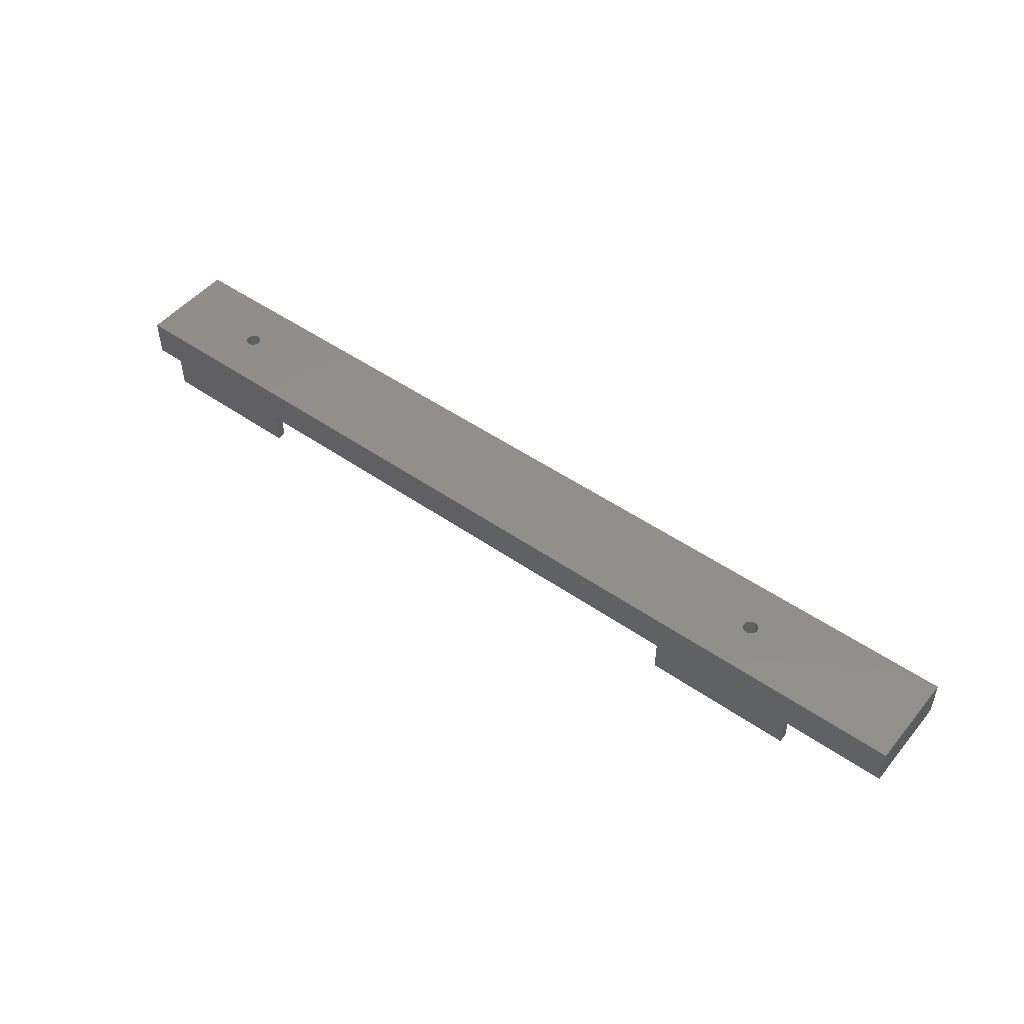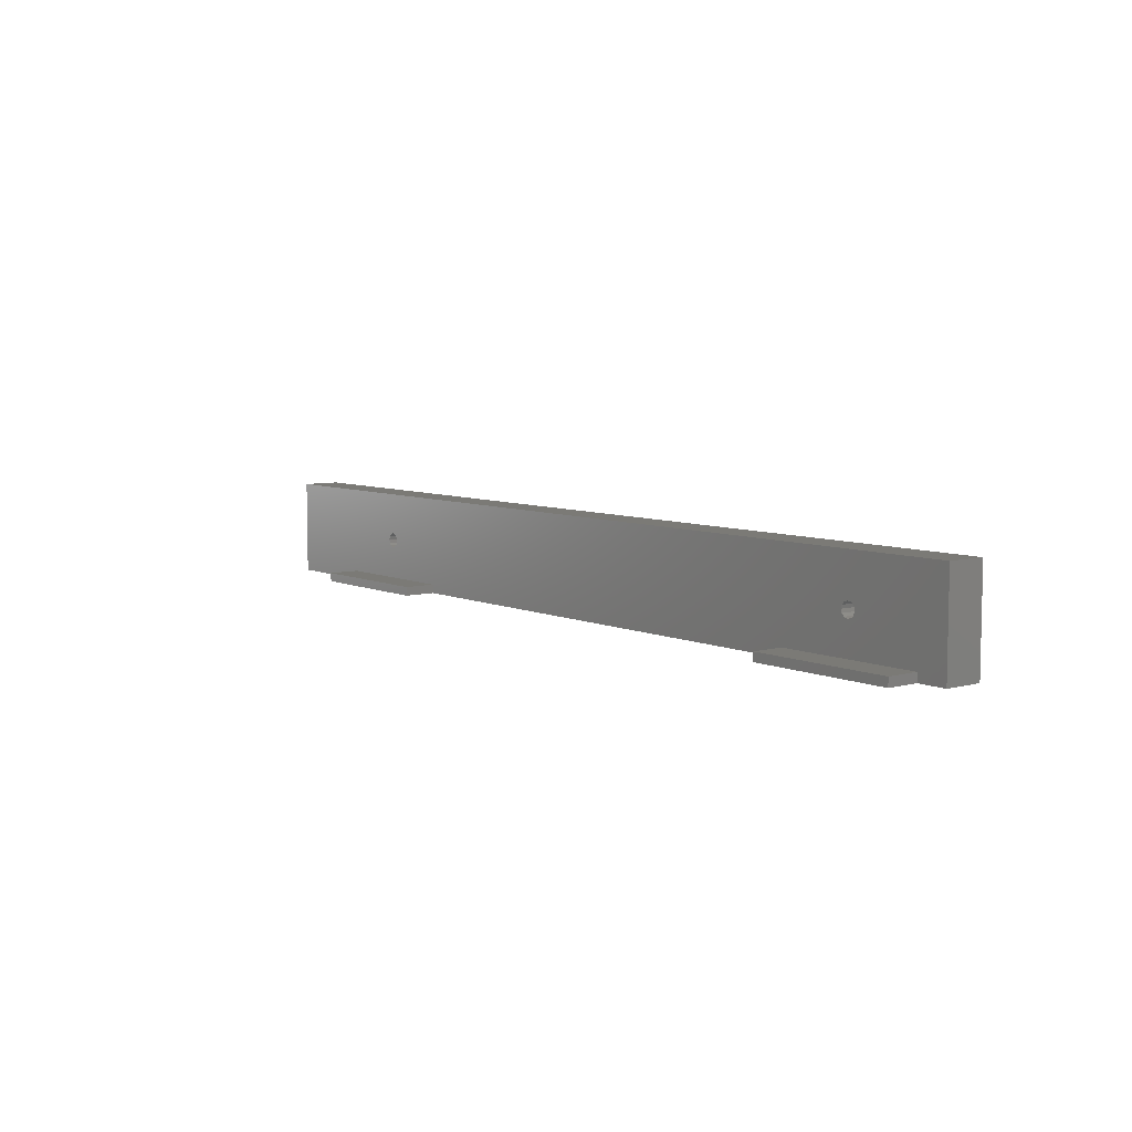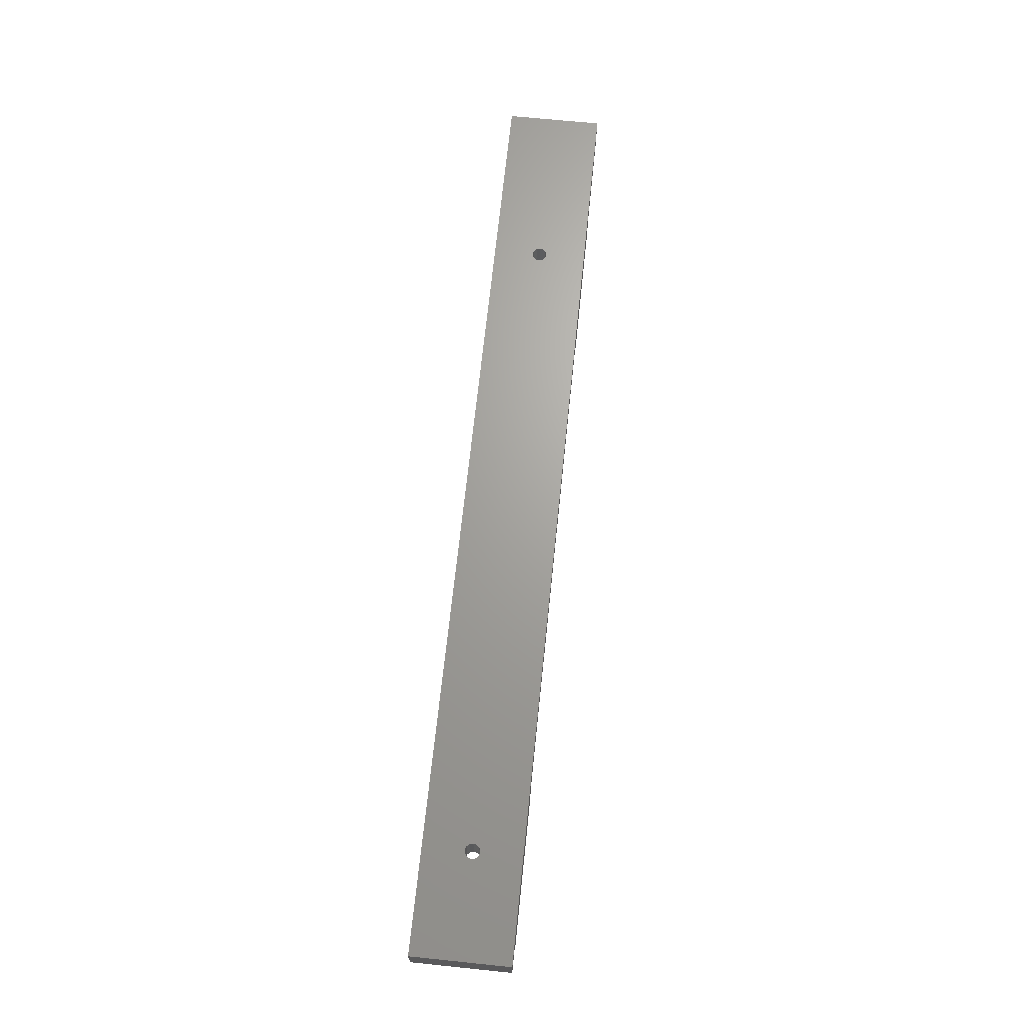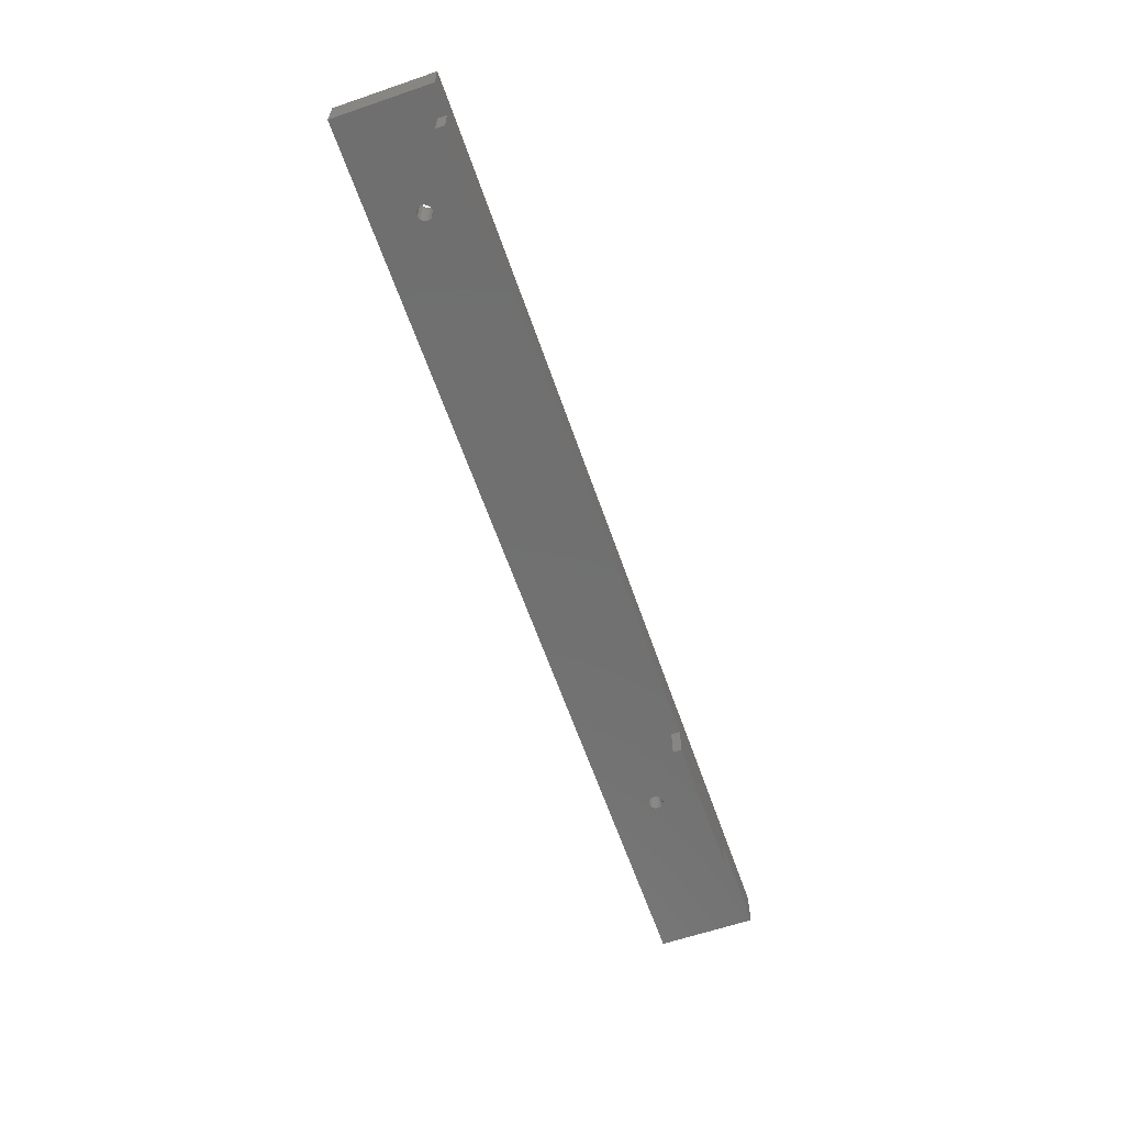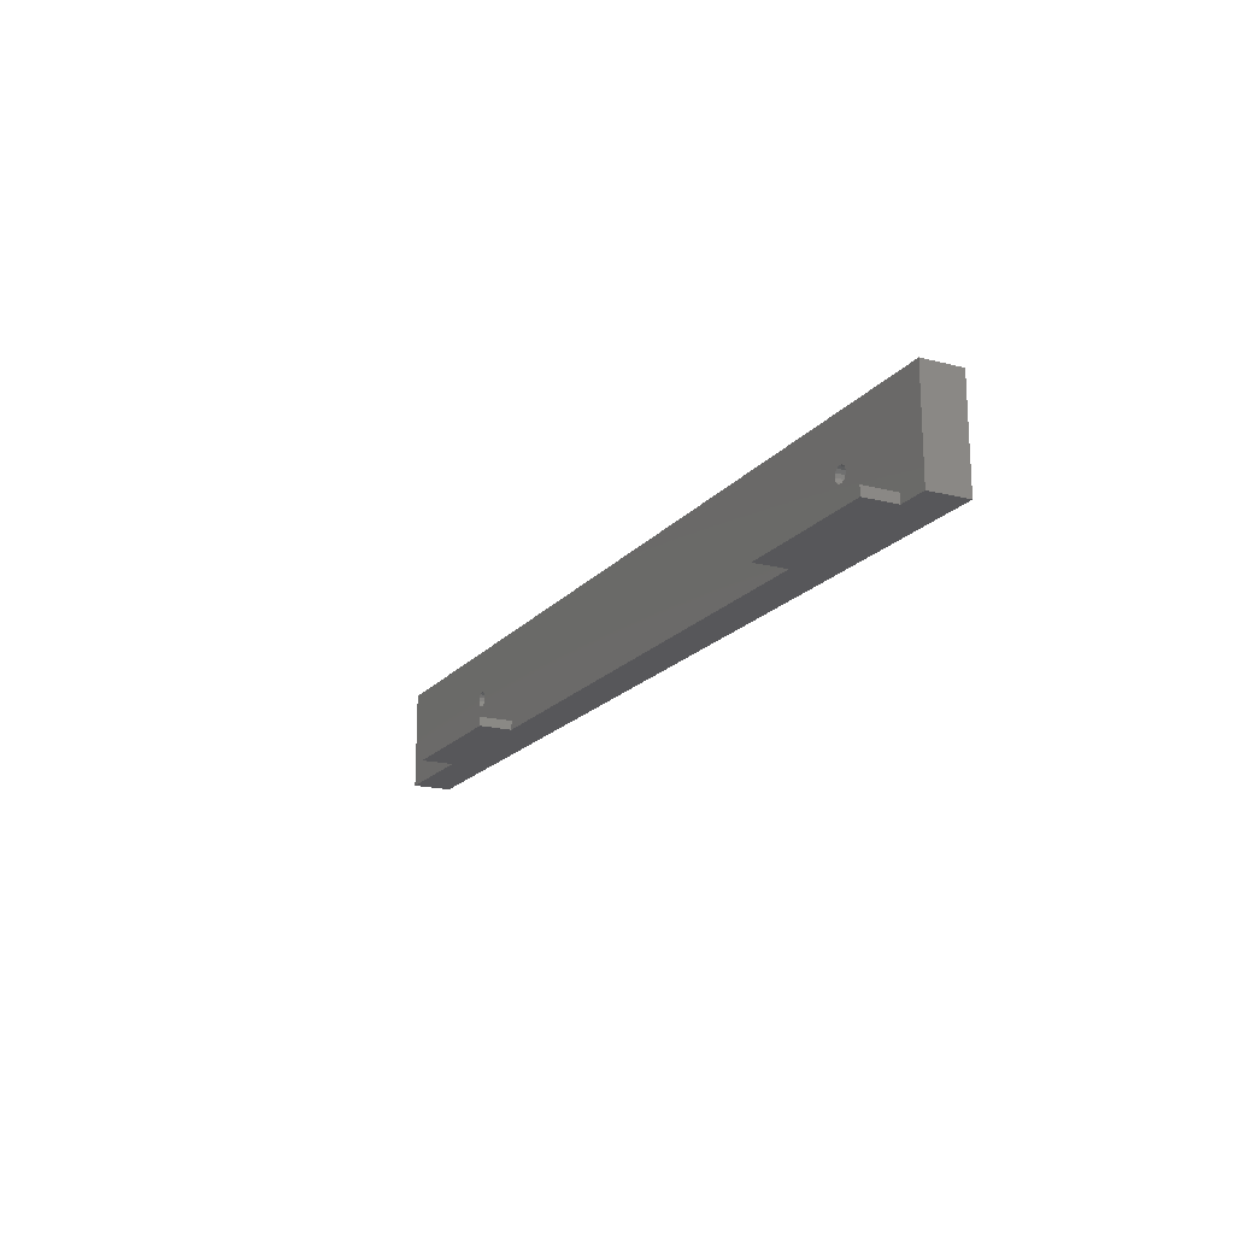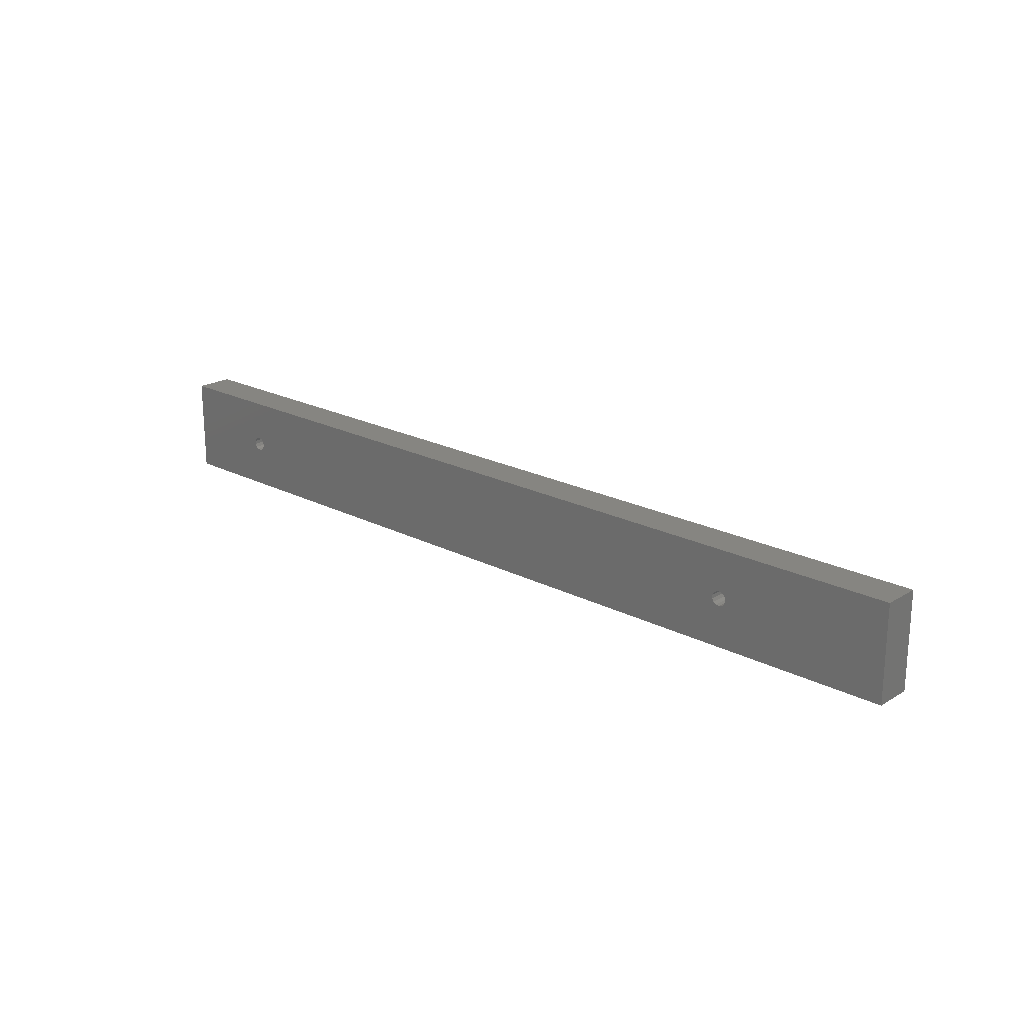
<metadata>
{"format":"stl","ext":"stl","renderer":"f3d","projection":"perspective","resolution":1024,"background":"white","views":[{"elev":48.9,"azim":37.8,"up":"+Z"},{"elev":6.9,"azim":-128.2,"up":"+Y"},{"elev":67.5,"azim":-84.1,"up":"+Z"},{"elev":-62.0,"azim":-70.9,"up":"+Z"},{"elev":-18.1,"azim":-116.4,"up":"+Y"},{"elev":20.9,"azim":42.7,"up":"+Y"}]}
</metadata>
<code>
# stl→obj: 76 verts, 156 faces
v 18.61 8.831 0
v 18.75 8.25 0
v 18.75 8.25 6.5
v 18.61 8.831 6.5
v 18.21 9.279 0
v 18.21 9.279 6.5
v 17.65 9.491 0
v 17.65 9.491 6.5
v 17.06 9.419 0
v 17.06 9.419 6.5
v 16.56 9.079 0
v 16.56 9.079 6.5
v 16.29 8.549 0
v 16.29 8.549 6.5
v 16.29 7.951 0
v 16.29 7.951 6.5
v 16.56 7.421 0
v 16.56 7.421 6.5
v 17.06 7.081 0
v 17.06 7.081 6.5
v 17.65 7.009 0
v 17.65 7.009 6.5
v 18.21 7.221 0
v 18.21 7.221 6.5
v 18.61 7.669 0
v 18.61 7.669 6.5
v 0 16.5 6.5
v 128.1 9.079 6.5
v 128.6 9.419 6.5
v 129.7 9.279 6.5
v 130.1 8.831 6.5
v 159 16.5 6.5
v 130.2 8.25 6.5
v 159 0 6.5
v 129.2 9.491 6.5
v 129.2 7.009 6.5
v 128.6 7.081 6.5
v 130.1 7.669 6.5
v 129.7 7.221 6.5
v 0 0 6.5
v 128.1 7.421 6.5
v 127.8 7.951 6.5
v 127.8 8.549 6.5
v 159 16.5 0
v 159 0 0
v 0 16.5 0
v 0 0 0
v 130.1 8.831 0
v 130.2 8.25 0
v 129.7 9.279 0
v 129.2 9.491 0
v 128.6 9.419 0
v 128.1 9.079 0
v 127.8 8.549 0
v 127.8 7.951 0
v 128.1 7.421 0
v 128.6 7.081 0
v 129.2 7.009 0
v 129.7 7.221 0
v 130.1 7.669 0
v 5 1.5 0
v 5 0 0
v 141.5 0 0
v 141.5 1.5 0
v 116.5 1.5 0
v 30 1.5 1.735e-15
v 30 0 0
v 116.5 0 0
v 141.5 0 -5.5
v 141.5 1.5 -5.5
v 116.5 1.5 -5.5
v 116.5 0 -5.5
v 30 -1.375e-13 -5.5
v 5 0 -5.5
v 5 1.5 -5.5
v 30 1.5 -5.5
f 1 2 3
f 3 4 1
f 5 1 4
f 4 6 5
f 7 5 6
f 6 8 7
f 9 7 8
f 8 10 9
f 11 9 10
f 10 12 11
f 13 11 12
f 12 14 13
f 15 13 14
f 14 16 15
f 17 15 16
f 16 18 17
f 19 17 18
f 18 20 19
f 21 19 20
f 20 22 21
f 23 21 22
f 22 24 23
f 25 23 24
f 24 26 25
f 2 25 26
f 26 3 2
f 27 28 29
f 30 31 32
f 31 33 32
f 34 32 33
f 29 32 27
f 32 29 35
f 35 30 32
f 36 6 4
f 6 36 37
f 37 8 6
f 33 38 34
f 34 38 39
f 34 39 36
f 22 40 34
f 40 22 20
f 4 3 36
f 36 3 26
f 26 34 36
f 26 24 34
f 34 24 22
f 20 18 40
f 40 18 16
f 27 40 16
f 16 14 27
f 14 12 27
f 27 12 10
f 27 10 8
f 37 41 8
f 8 41 42
f 42 27 8
f 27 42 43
f 43 28 27
f 44 32 34
f 34 45 44
f 46 27 32
f 32 44 46
f 47 40 27
f 27 46 47
f 48 49 33
f 33 31 48
f 50 48 31
f 31 30 50
f 51 50 30
f 30 35 51
f 52 51 35
f 35 29 52
f 53 52 29
f 29 28 53
f 54 53 28
f 28 43 54
f 55 54 43
f 43 42 55
f 56 55 42
f 42 41 56
f 57 56 41
f 41 37 57
f 58 57 37
f 37 36 58
f 59 58 36
f 36 39 59
f 60 59 39
f 39 38 60
f 49 60 38
f 38 33 49
f 61 62 47
f 47 46 61
f 44 45 63
f 63 64 44
f 11 13 46
f 59 60 64
f 44 64 60
f 60 49 44
f 49 48 44
f 61 46 13
f 13 15 61
f 15 17 61
f 64 58 59
f 58 64 65
f 65 57 58
f 61 17 19
f 61 19 21
f 66 61 21
f 21 65 66
f 67 66 65
f 65 68 67
f 44 48 50
f 50 51 44
f 46 44 51
f 51 52 46
f 52 53 46
f 54 21 23
f 21 54 55
f 65 21 55
f 55 56 65
f 65 56 57
f 23 25 54
f 25 2 54
f 53 54 2
f 2 1 53
f 1 5 53
f 53 5 7
f 7 46 53
f 46 7 9
f 9 11 46
f 63 69 70
f 70 64 63
f 64 70 71
f 71 65 64
f 65 71 72
f 72 68 65
f 72 71 70
f 70 69 72
f 63 45 34
f 62 34 40
f 40 47 62
f 68 72 69
f 69 63 68
f 34 68 63
f 67 68 34
f 34 62 67
f 73 67 62
f 62 74 73
f 61 75 74
f 74 62 61
f 66 76 75
f 75 61 66
f 67 73 76
f 76 66 67
f 74 75 76
f 76 73 74

</code>
